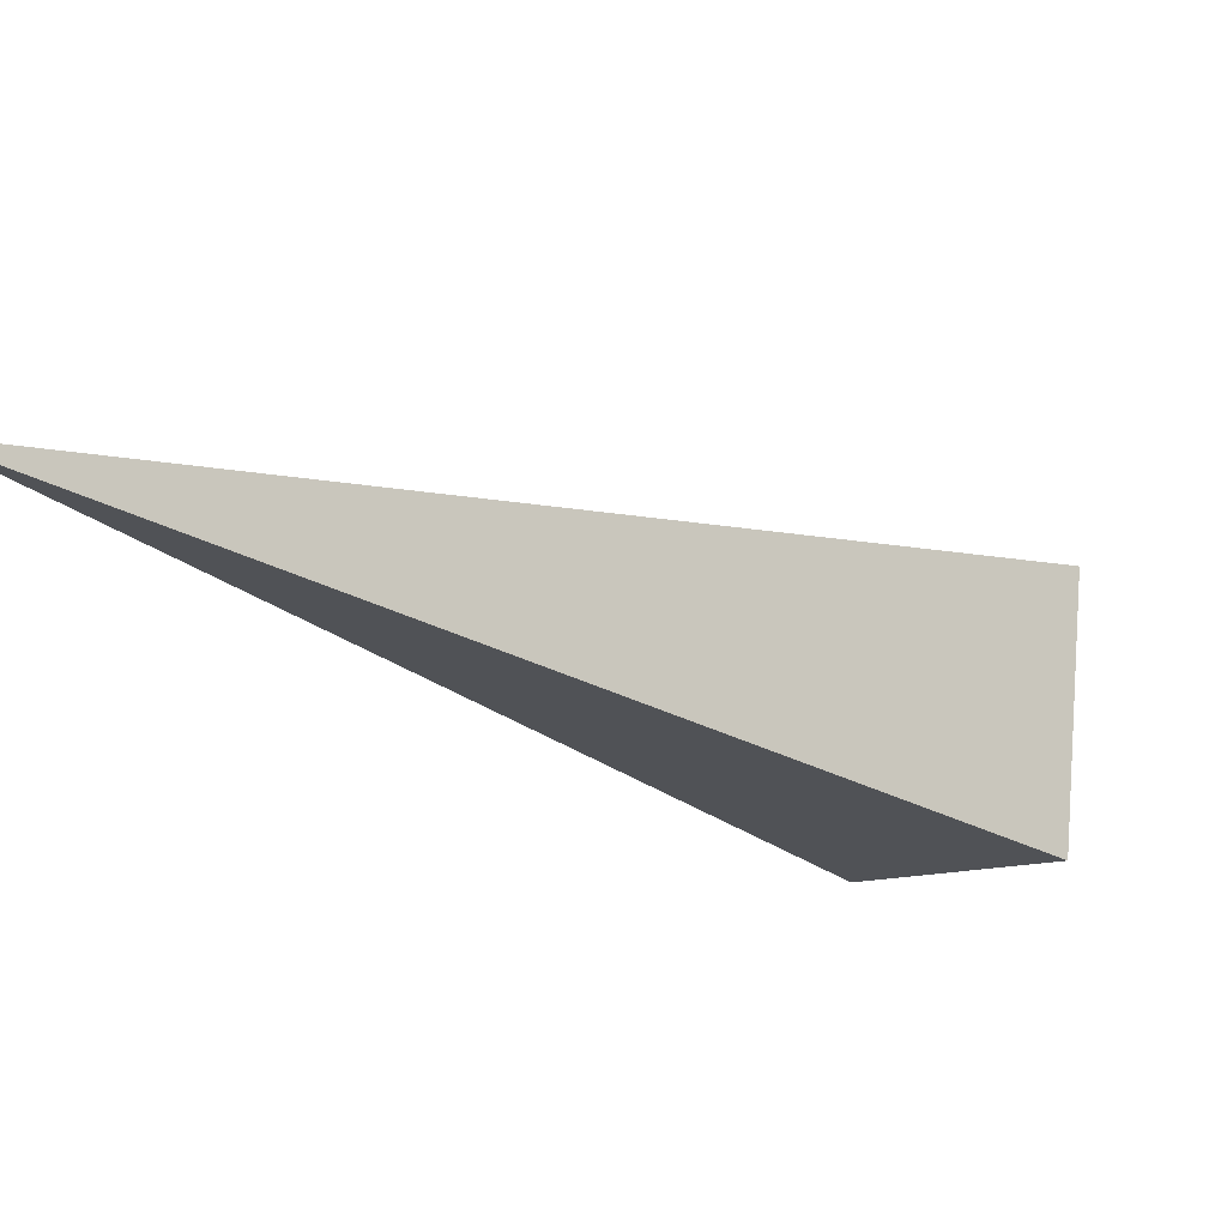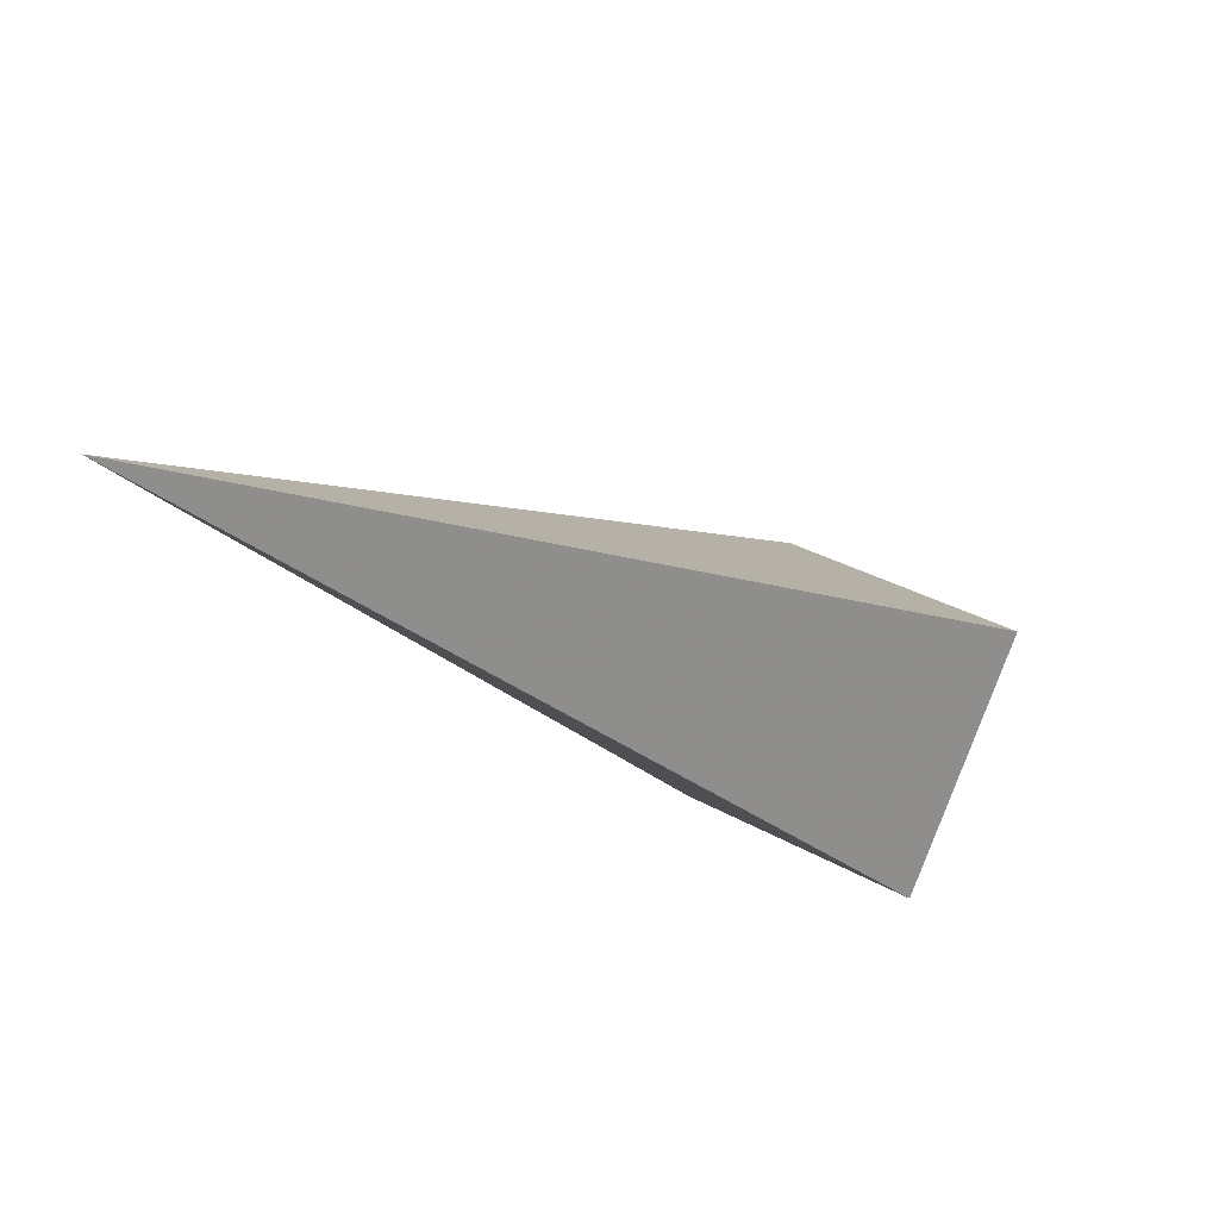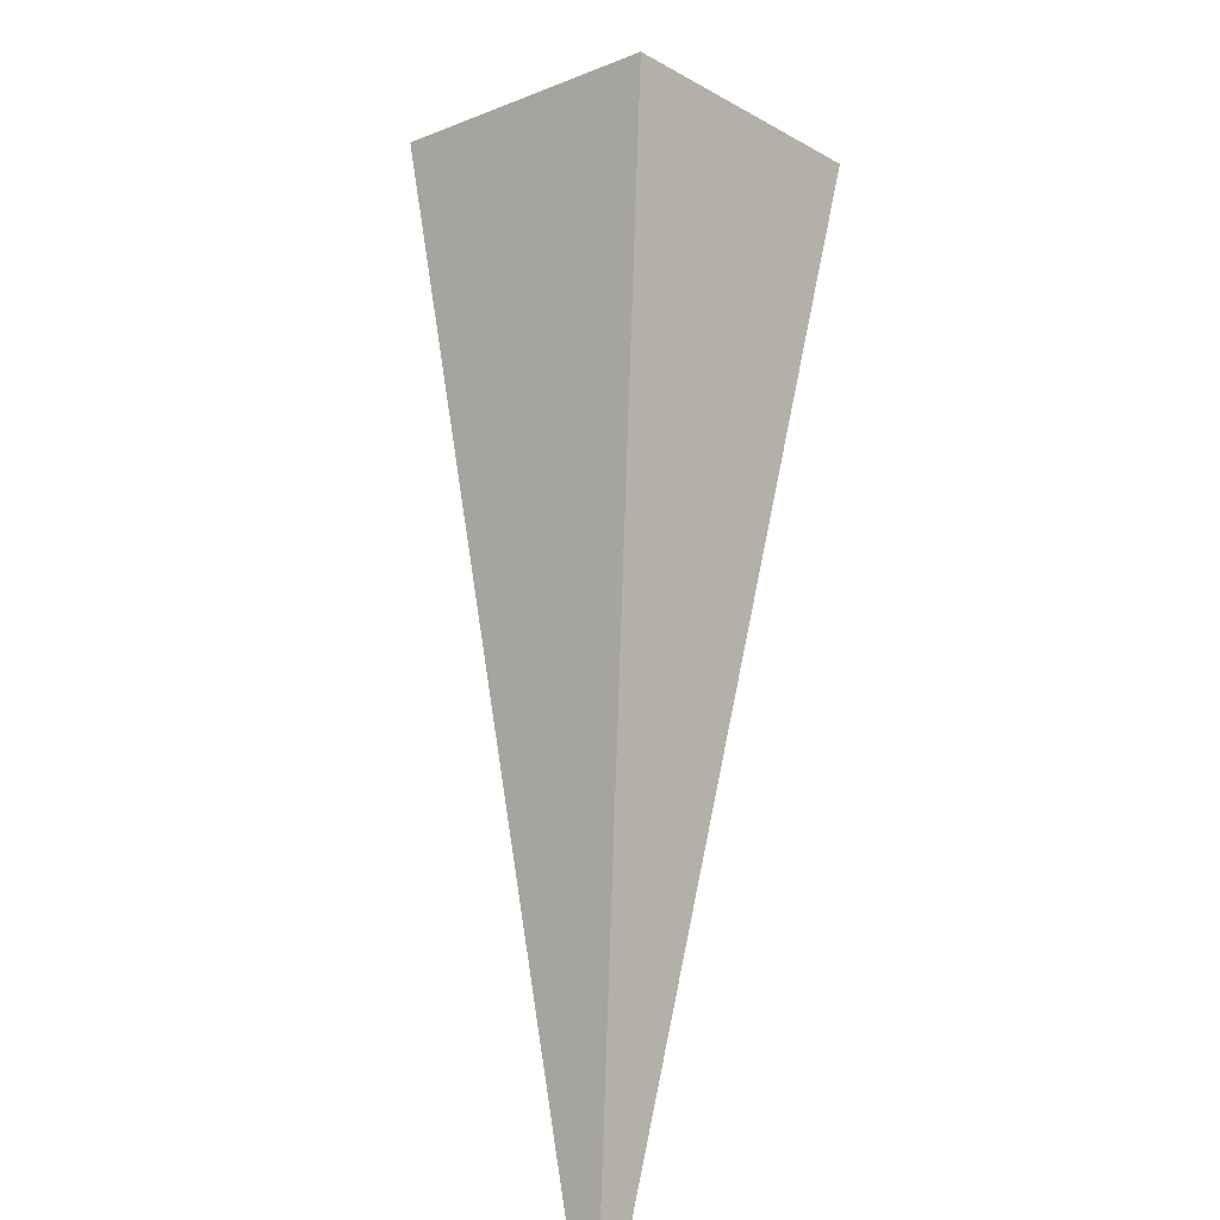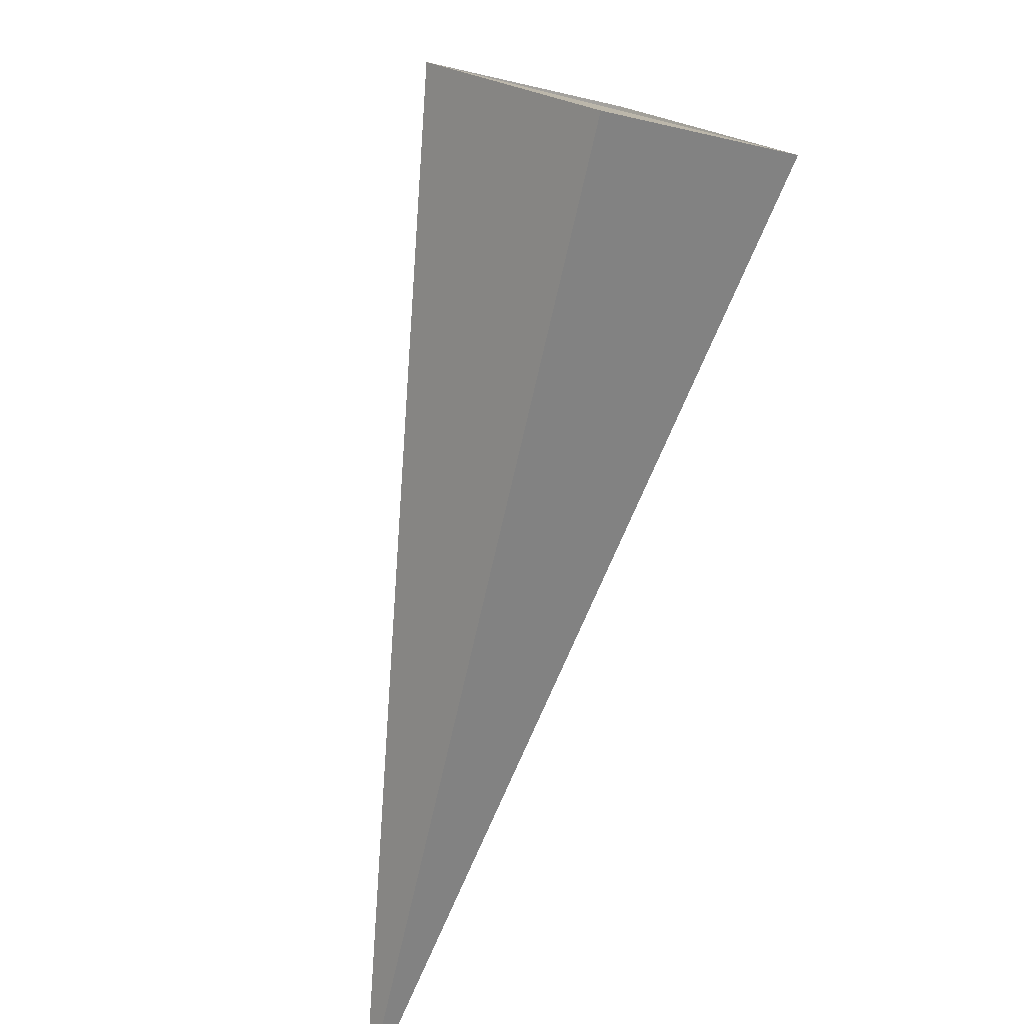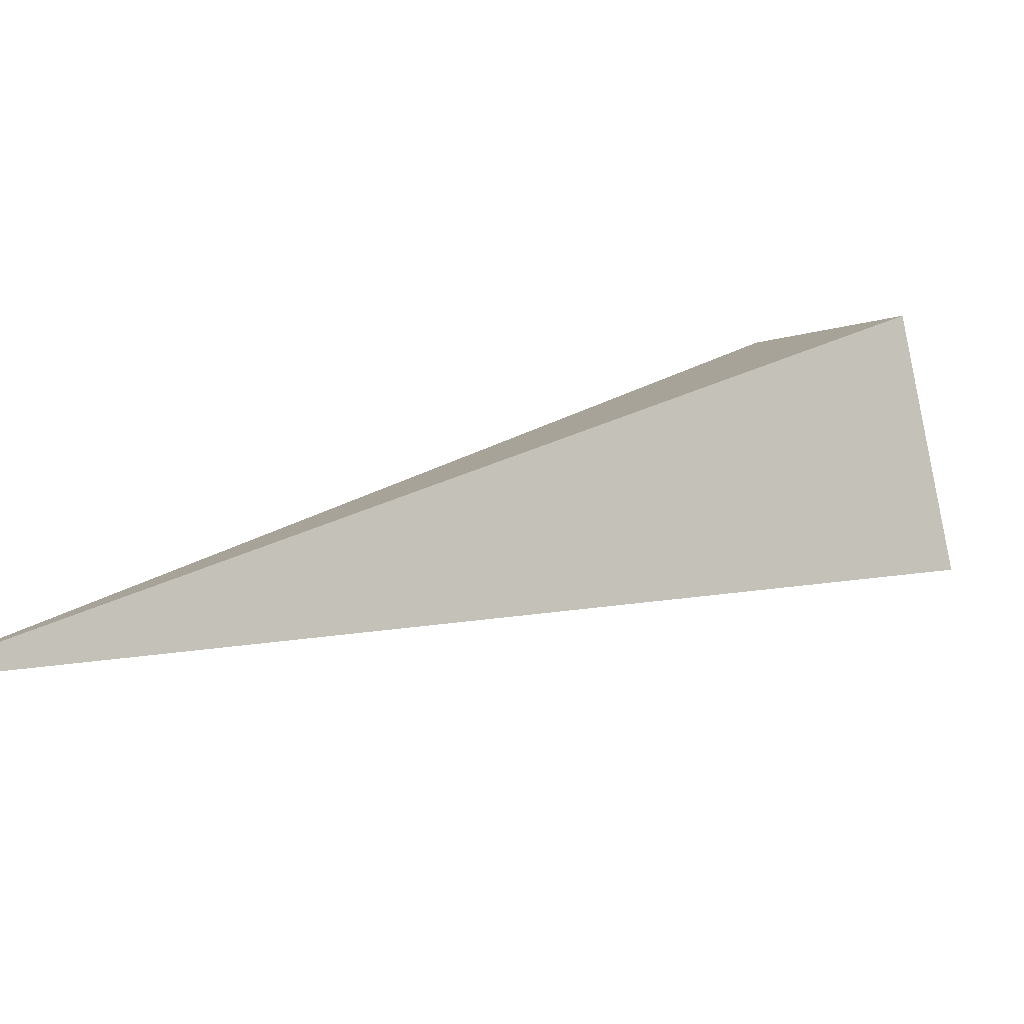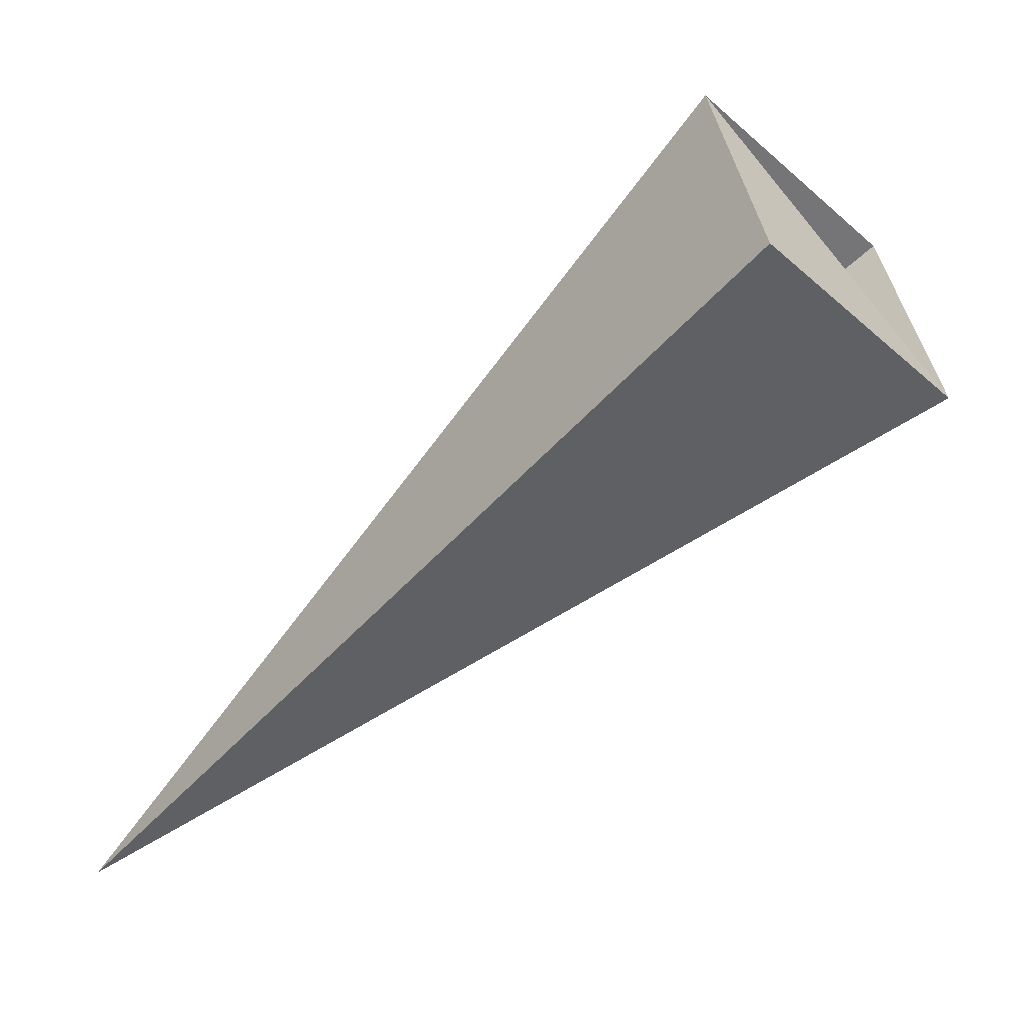
<metadata>
{"format":"obj","ext":"obj","renderer":"f3d","projection":"perspective","resolution":1024,"background":"white","views":[{"elev":-68.2,"azim":-74.3,"up":"+Y"},{"elev":-49.1,"azim":-96.2,"up":"+Y"},{"elev":-77.7,"azim":43.7,"up":"+Y"},{"elev":70.4,"azim":-118.8,"up":"+Y"},{"elev":-49.9,"azim":-54.7,"up":"+Y"},{"elev":75.2,"azim":-80.0,"up":"+Y"}]}
</metadata>
<code>
o 2387050420816
v 5818 187.5 593.9
v 5818 187.8 593.5
v 5817 186.5 592.4
v 5817 186.5 592.4
v 5818 187.8 593.5
v 5819 187.5 593.4
v 5817 186.5 592.4
v 5817 186.5 592.4
v 5819 187.5 593.4
v 5819 187.2 593.7
v 5817 186.5 592.4
v 5817 186.5 592.4
v 5819 187.2 593.7
v 5818 187.5 593.9
v 5817 186.5 592.4
v 5817 186.5 592.4
v 5818 187.5 593.9
v 5818 187.8 593.5
v 5819 187.5 593.4
v 5819 187.2 593.7
f 1 2 3
f 5 6 7
f 9 10 11
f 13 14 15
f 17 18 19

</code>
